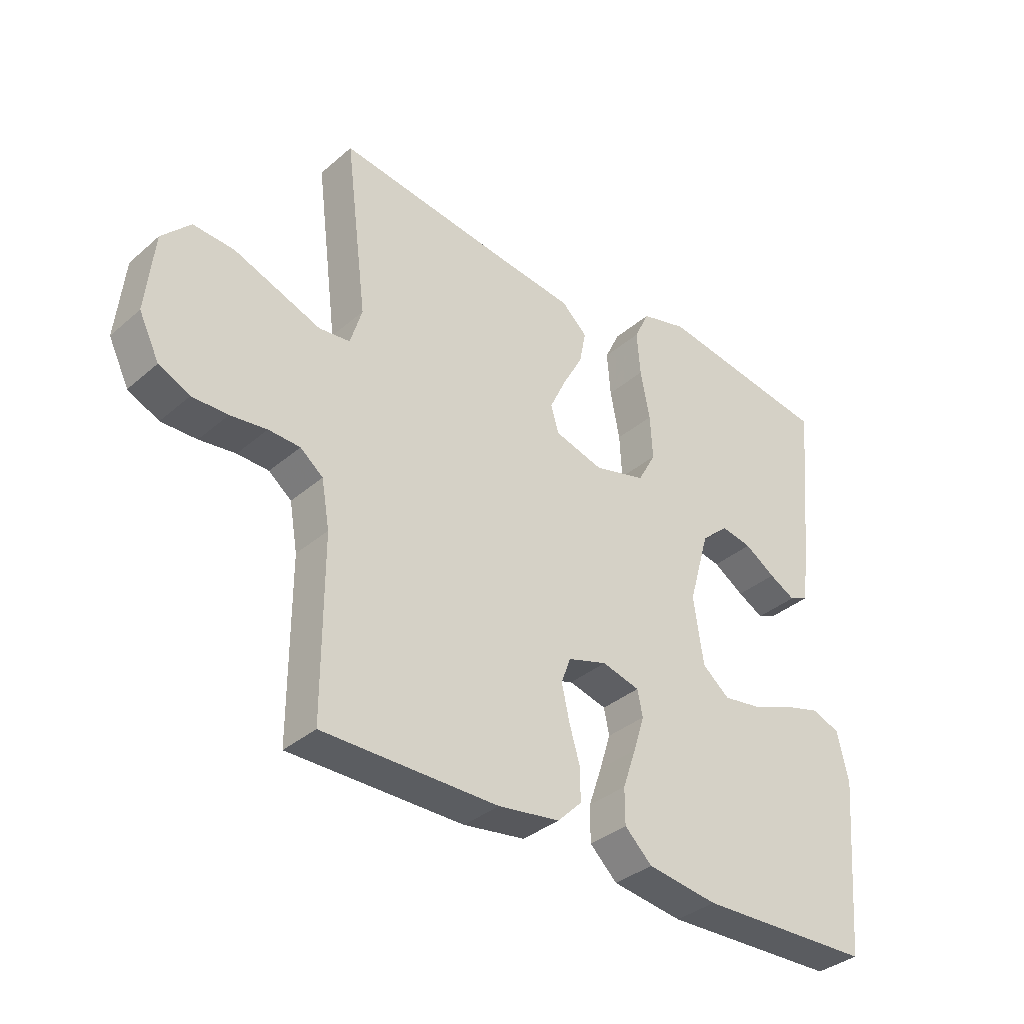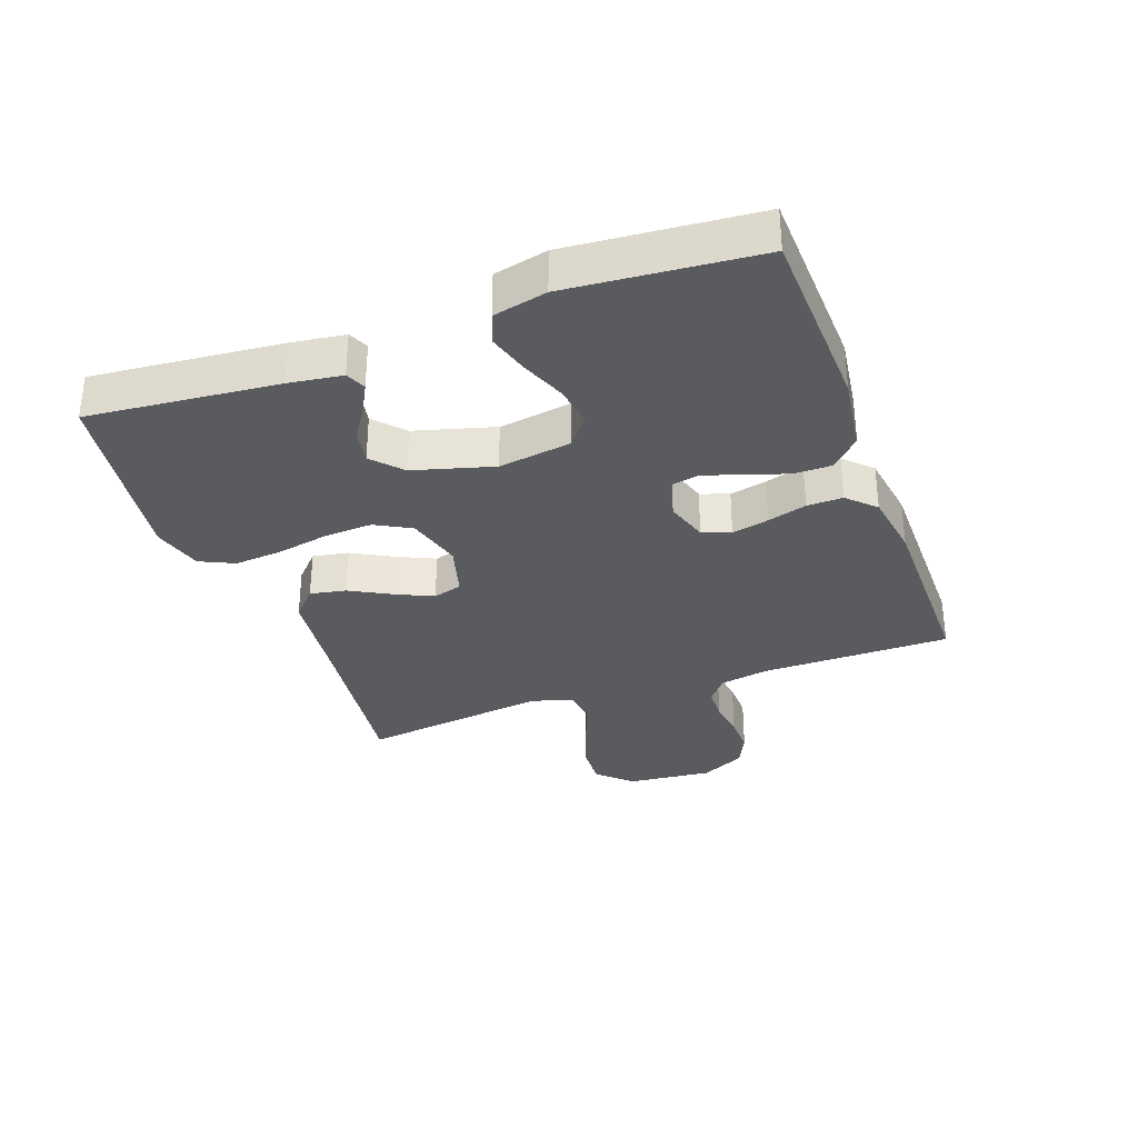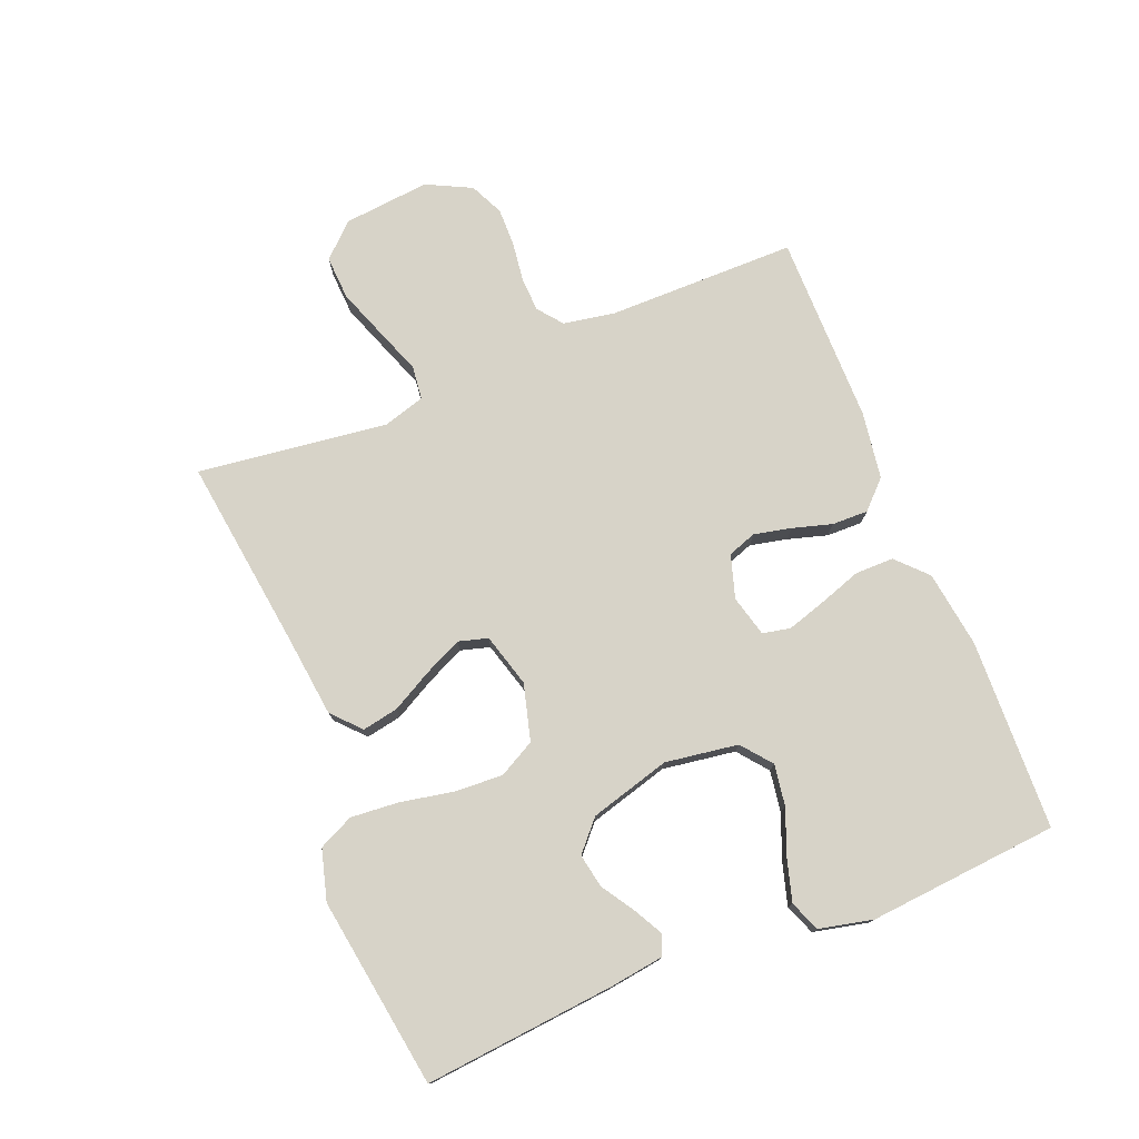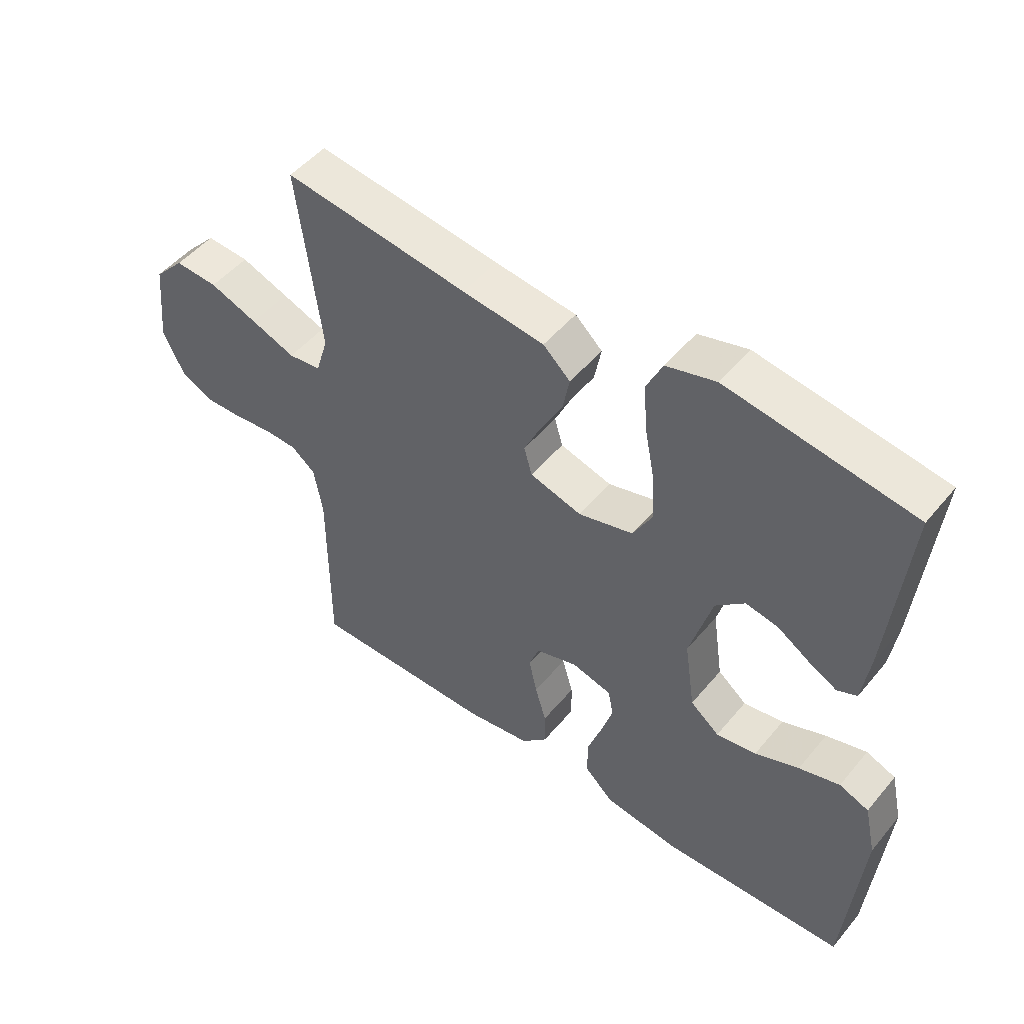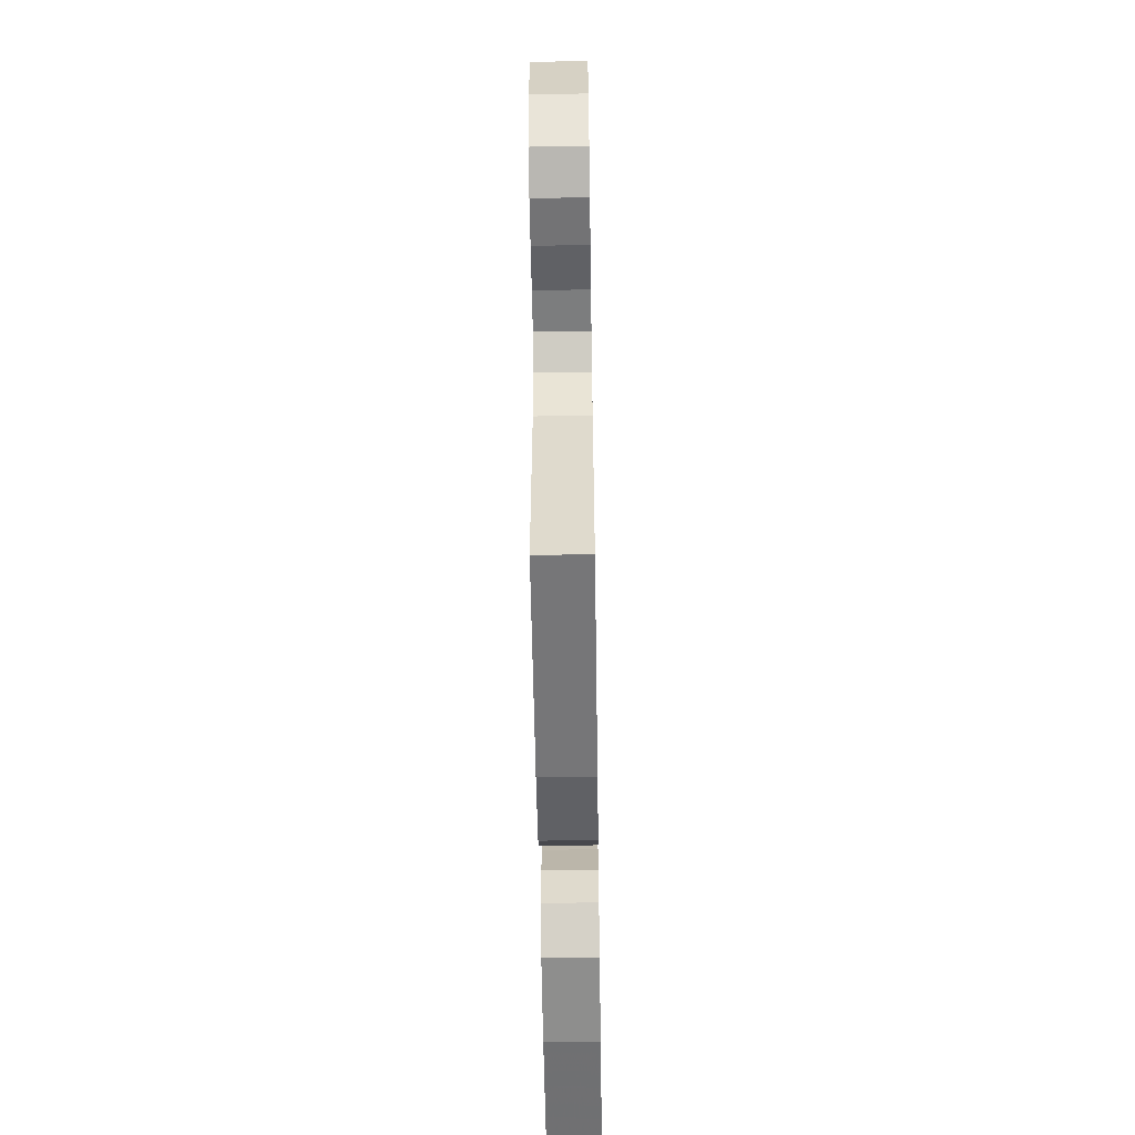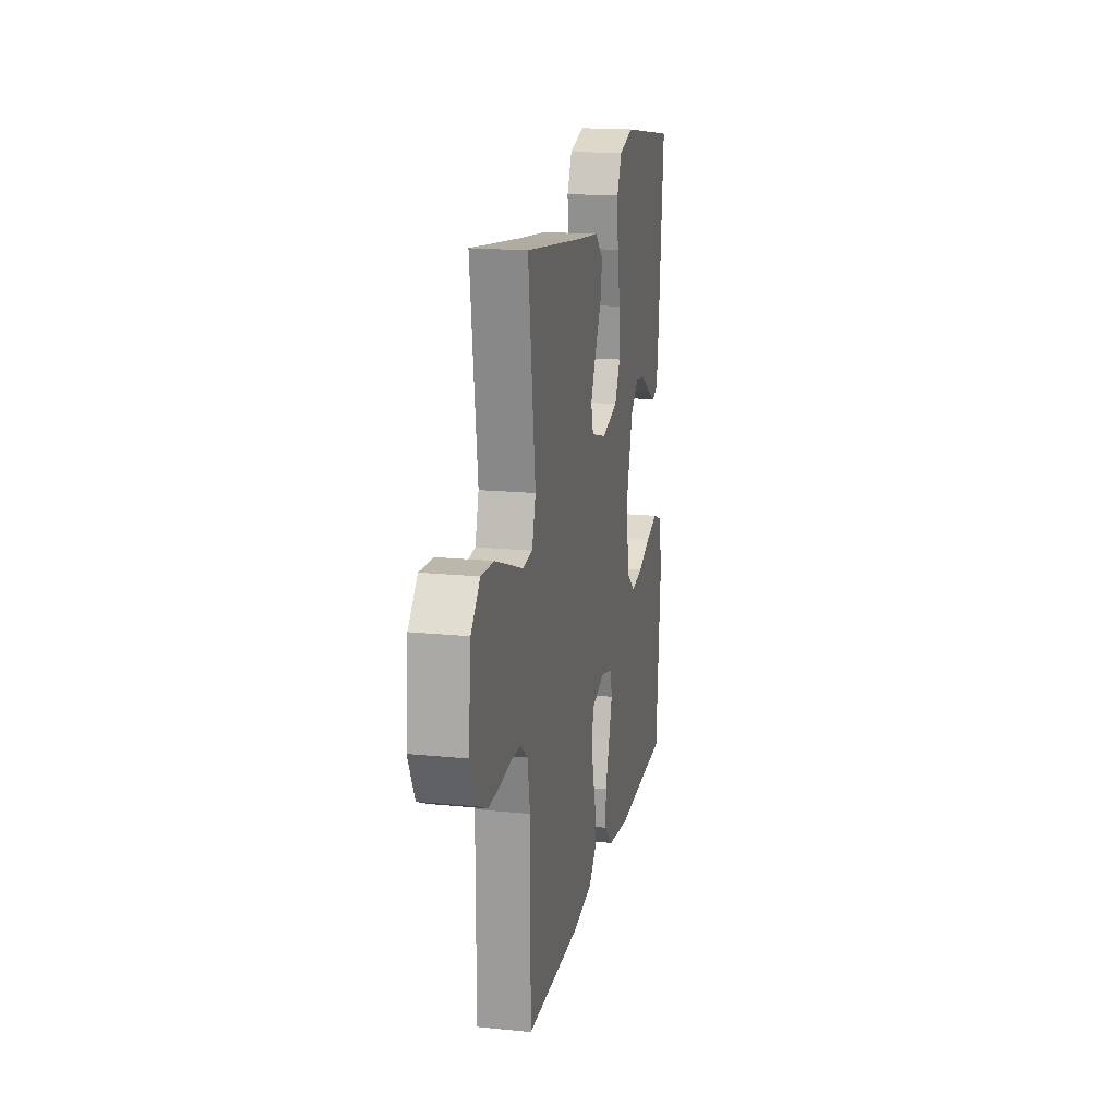
<metadata>
{"format":"obj","ext":"obj","renderer":"f3d","projection":"perspective","resolution":1024,"background":"white","views":[{"elev":-35.7,"azim":-41.6,"up":"+Z"},{"elev":-32.7,"azim":110.1,"up":"+Y"},{"elev":76.5,"azim":68.1,"up":"+Y"},{"elev":49.7,"azim":38.0,"up":"+Z"},{"elev":-56.9,"azim":-89.1,"up":"+Z"},{"elev":17.5,"azim":-78.7,"up":"+Z"}]}
</metadata>
<code>
v 0.5 0.07 -0.5
v 0.2 0.07 -0.51
v 0.079 0.07 -0.493
v 0.032 0.07 -0.448
v 0.032 0.07 -0.387
v 0.055 0.07 -0.32
v 0.074 0.07 -0.259
v 0.065 0.07 -0.215
v 0 0.07 -0.198
v -0.068 0.07 -0.219
v -0.084 0.07 -0.264
v -0.071 0.07 -0.323
v -0.053 0.07 -0.385
v -0.052 0.07 -0.442
v -0.094 0.07 -0.484
v -0.2 0.07 -0.5
v -0.5 0.07 -0.5
v -0.5 0.07 -0.2
v -0.514 0.07 -0.12
v -0.553 0.07 -0.089
v -0.607 0.07 -0.087
v -0.669 0.07 -0.095
v -0.73 0.07 -0.096
v -0.783 0.07 -0.071
v -0.818 0.07 0
v -0.804 0.07 0.136
v -0.755 0.07 0.188
v -0.685 0.07 0.184
v -0.607 0.07 0.155
v -0.535 0.07 0.128
v -0.482 0.07 0.134
v -0.462 0.07 0.2
v -0.5 0.07 0.5
v -0.2 0.07 0.46
v -0.067 0.07 0.444
v -0.023 0.07 0.403
v -0.034 0.07 0.346
v -0.069 0.07 0.282
v -0.097 0.07 0.222
v -0.084 0.07 0.176
v 0 0.07 0.152
v 0.089 0.07 0.176
v 0.12 0.07 0.233
v 0.116 0.07 0.31
v 0.1 0.07 0.393
v 0.094 0.07 0.469
v 0.12 0.07 0.524
v 0.2 0.07 0.546
v 0.5 0.07 0.5
v 0.471 0.07 0.2
v 0.459 0.07 0.115
v 0.427 0.07 0.101
v 0.382 0.07 0.125
v 0.329 0.07 0.159
v 0.276 0.07 0.169
v 0.229 0.07 0.127
v 0.193 0.07 0
v 0.21 0.07 -0.115
v 0.257 0.07 -0.153
v 0.322 0.07 -0.143
v 0.393 0.07 -0.115
v 0.459 0.07 -0.096
v 0.507 0.07 -0.115
v 0.526 0.07 -0.2
v 0.5 0 -0.5
v 0.2 0 -0.51
v 0.079 0 -0.493
v 0.032 0 -0.448
v 0.032 0 -0.387
v 0.055 0 -0.32
v 0.074 0 -0.259
v 0.065 0 -0.215
v 0 0 -0.198
v -0.068 0 -0.219
v -0.084 0 -0.264
v -0.071 0 -0.323
v -0.053 0 -0.385
v -0.052 0 -0.442
v -0.094 0 -0.484
v -0.2 0 -0.5
v -0.5 0 -0.5
v -0.5 0 -0.2
v -0.514 0 -0.12
v -0.553 0 -0.089
v -0.607 0 -0.087
v -0.669 0 -0.095
v -0.73 0 -0.096
v -0.783 0 -0.071
v -0.818 0 0
v -0.804 0 0.136
v -0.755 0 0.188
v -0.685 0 0.184
v -0.607 0 0.155
v -0.535 0 0.128
v -0.482 0 0.134
v -0.462 0 0.2
v -0.5 0 0.5
v -0.2 0 0.46
v -0.067 0 0.444
v -0.023 0 0.403
v -0.034 0 0.346
v -0.069 0 0.282
v -0.097 0 0.222
v -0.084 0 0.176
v 0 0 0.152
v 0.089 0 0.176
v 0.12 0 0.233
v 0.116 0 0.31
v 0.1 0 0.393
v 0.094 0 0.469
v 0.12 0 0.524
v 0.2 0 0.546
v 0.5 0 0.5
v 0.471 0 0.2
v 0.459 0 0.115
v 0.427 0 0.101
v 0.382 0 0.125
v 0.329 0 0.159
v 0.276 0 0.169
v 0.229 0 0.127
v 0.193 0 0
v 0.21 0 -0.115
v 0.257 0 -0.153
v 0.322 0 -0.143
v 0.393 0 -0.115
v 0.459 0 -0.096
v 0.507 0 -0.115
v 0.526 0 -0.2
f 4 5 6
f 3 4 6
f 2 3 6
f 1 2 6
f 64 1 6
f 63 64 6
f 62 63 6
f 61 62 6
f 60 61 6
f 59 60 6 7
f 58 59 7 8
f 57 58 8 9
f 56 57 9 10
f 52 53 54
f 51 52 54
f 50 51 54
f 49 50 54
f 48 49 54
f 47 48 54
f 46 47 54
f 45 46 54
f 44 45 54
f 43 44 54 55
f 42 43 55 56
f 36 37 38
f 35 36 38
f 34 35 38
f 34 38 39
f 33 34 39
f 32 33 39
f 31 32 39 40
f 28 29 30
f 27 28 30
f 26 27 30
f 25 26 30
f 24 25 30
f 23 24 30
f 22 23 30
f 21 22 30
f 31 40 41
f 30 31 41
f 21 30 41
f 20 21 41
f 16 17 18
f 15 16 18
f 14 15 18
f 13 14 18
f 12 13 18
f 11 12 18 19
f 19 20 41
f 11 19 41
f 10 11 41
f 10 41 42 56
f 70 69 68
f 70 68 67
f 70 67 66
f 70 66 65
f 70 65 128
f 70 128 127
f 70 127 126
f 70 126 125
f 70 125 124
f 71 70 124 123
f 72 71 123 122
f 73 72 122 121
f 74 73 121 120
f 118 117 116
f 118 116 115
f 118 115 114
f 118 114 113
f 118 113 112
f 118 112 111
f 118 111 110
f 118 110 109
f 118 109 108
f 119 118 108 107
f 120 119 107 106
f 102 101 100
f 102 100 99
f 102 99 98
f 103 102 98
f 103 98 97
f 103 97 96
f 104 103 96 95
f 94 93 92
f 94 92 91
f 94 91 90
f 94 90 89
f 94 89 88
f 94 88 87
f 94 87 86
f 94 86 85
f 105 104 95
f 105 95 94
f 105 94 85
f 105 85 84
f 82 81 80
f 82 80 79
f 82 79 78
f 82 78 77
f 82 77 76
f 83 82 76 75
f 105 84 83
f 105 83 75
f 105 75 74
f 120 106 105 74
f 1 65 66 2
f 2 66 67 3
f 3 67 68 4
f 4 68 69 5
f 5 69 70 6
f 6 70 71 7
f 7 71 72 8
f 8 72 73 9
f 9 73 74 10
f 10 74 75 11
f 11 75 76 12
f 12 76 77 13
f 13 77 78 14
f 14 78 79 15
f 15 79 80 16
f 16 80 81 17
f 17 81 82 18
f 18 82 83 19
f 19 83 84 20
f 20 84 85 21
f 21 85 86 22
f 22 86 87 23
f 23 87 88 24
f 24 88 89 25
f 25 89 90 26
f 26 90 91 27
f 27 91 92 28
f 28 92 93 29
f 29 93 94 30
f 30 94 95 31
f 31 95 96 32
f 32 96 97 33
f 33 97 98 34
f 34 98 99 35
f 35 99 100 36
f 36 100 101 37
f 37 101 102 38
f 38 102 103 39
f 39 103 104 40
f 40 104 105 41
f 41 105 106 42
f 42 106 107 43
f 43 107 108 44
f 44 108 109 45
f 45 109 110 46
f 46 110 111 47
f 47 111 112 48
f 48 112 113 49
f 49 113 114 50
f 50 114 115 51
f 51 115 116 52
f 52 116 117 53
f 53 117 118 54
f 54 118 119 55
f 55 119 120 56
f 56 120 121 57
f 57 121 122 58
f 58 122 123 59
f 59 123 124 60
f 60 124 125 61
f 61 125 126 62
f 62 126 127 63
f 63 127 128 64
f 64 128 65 1

</code>
